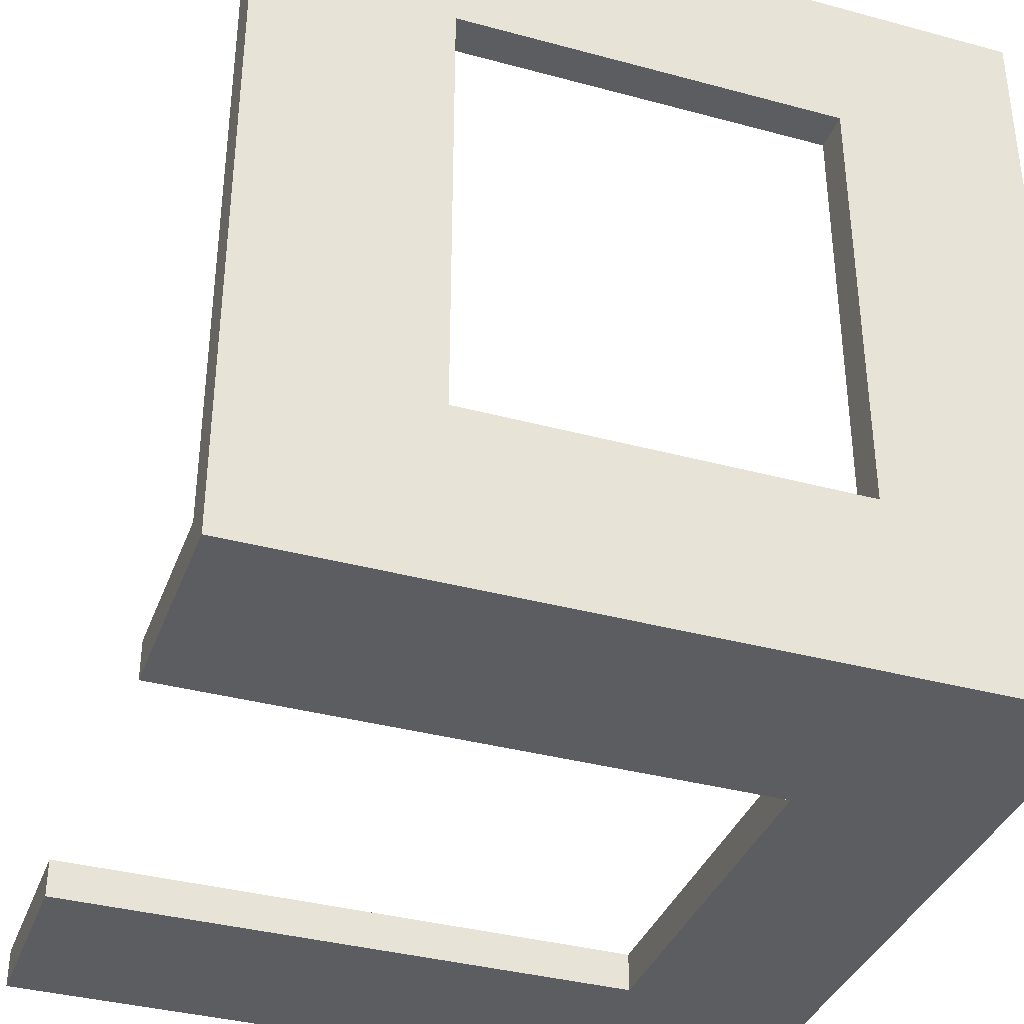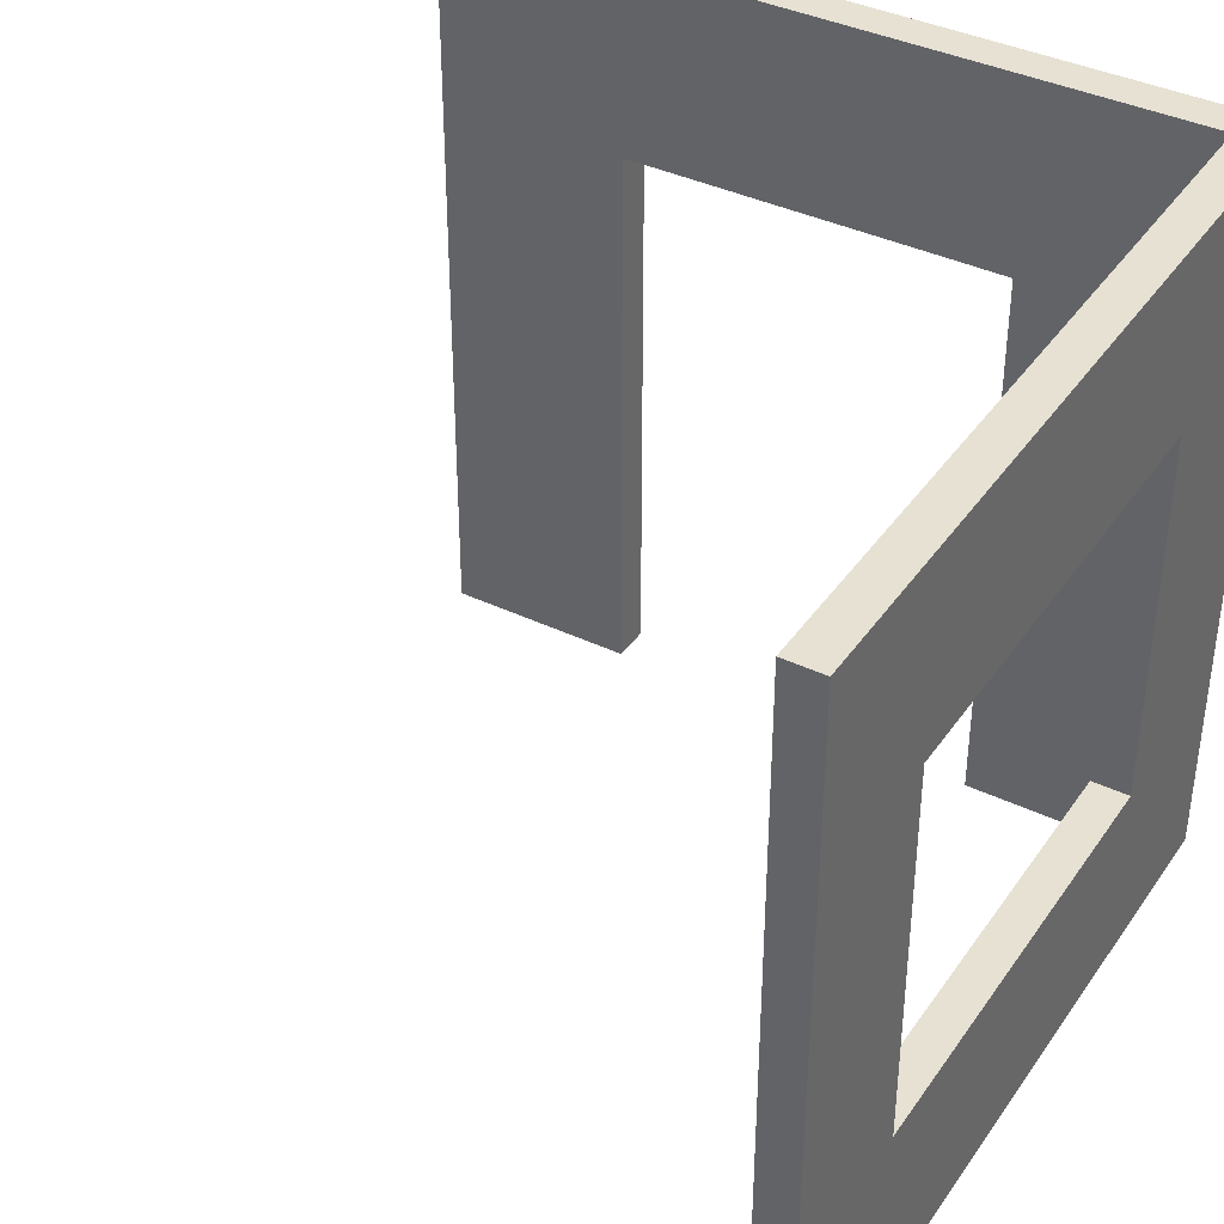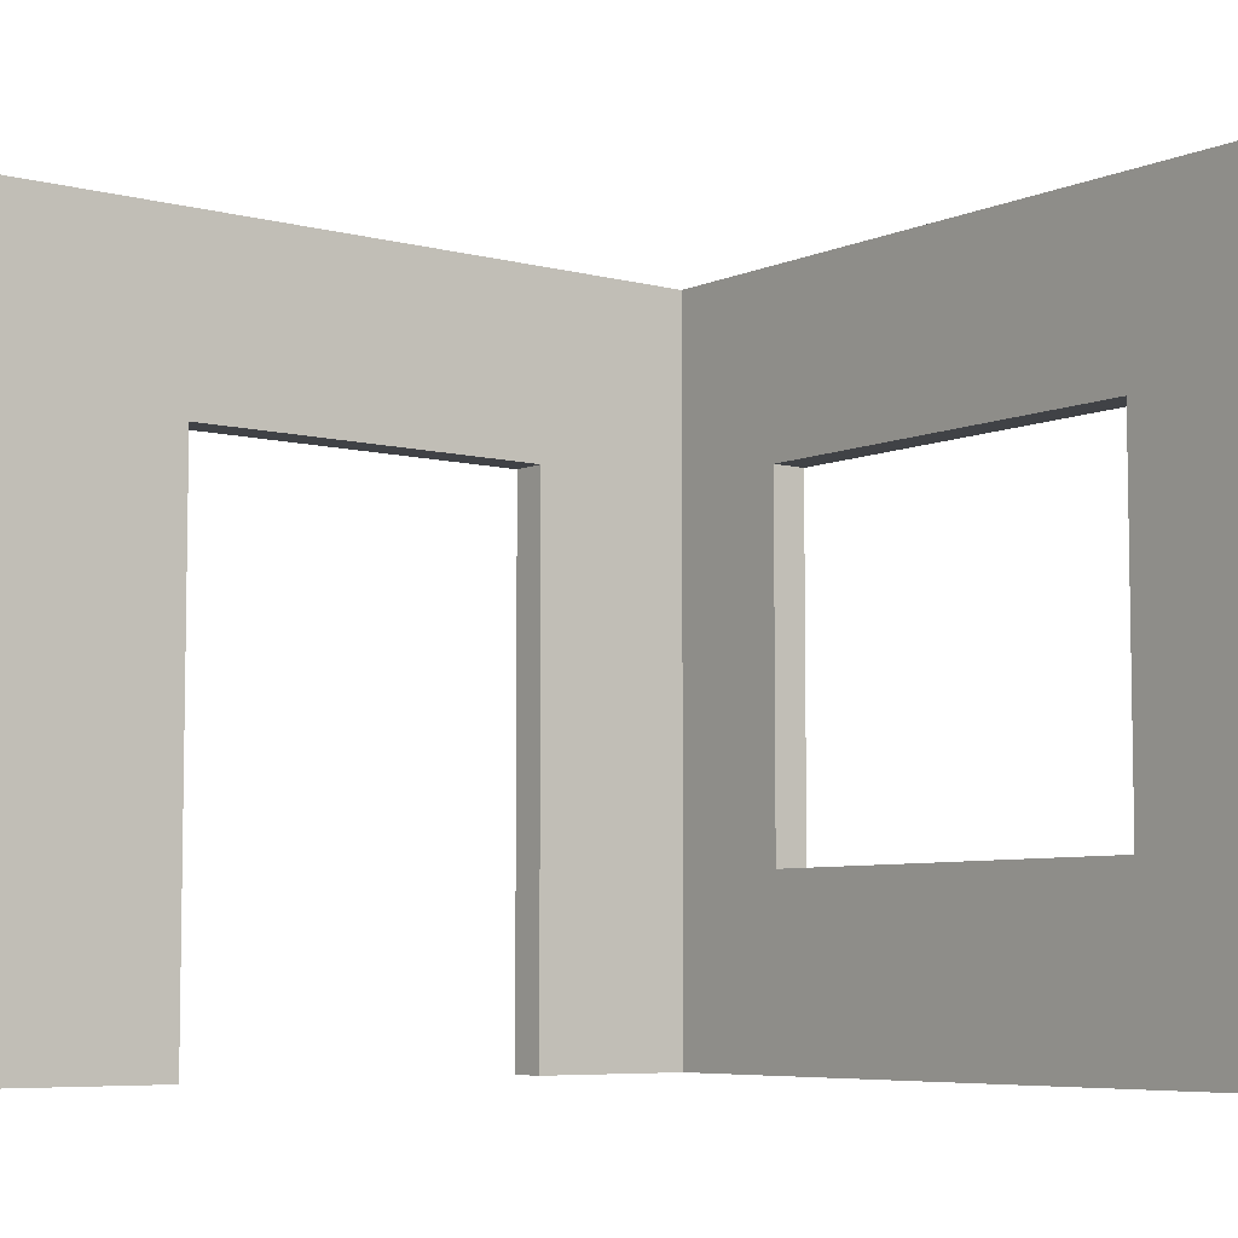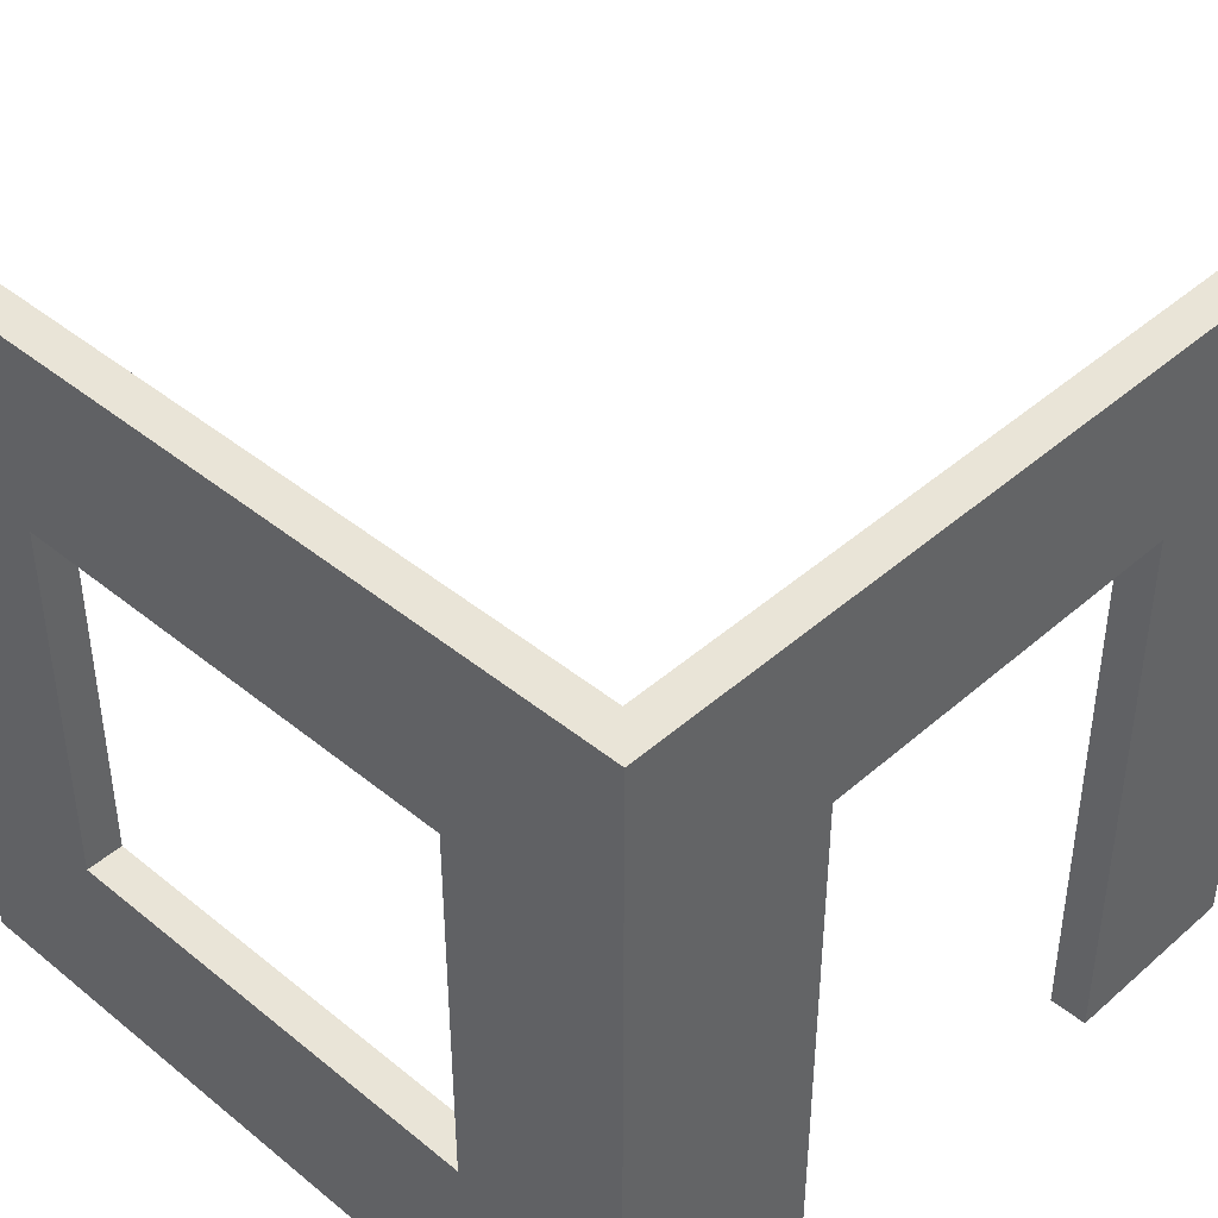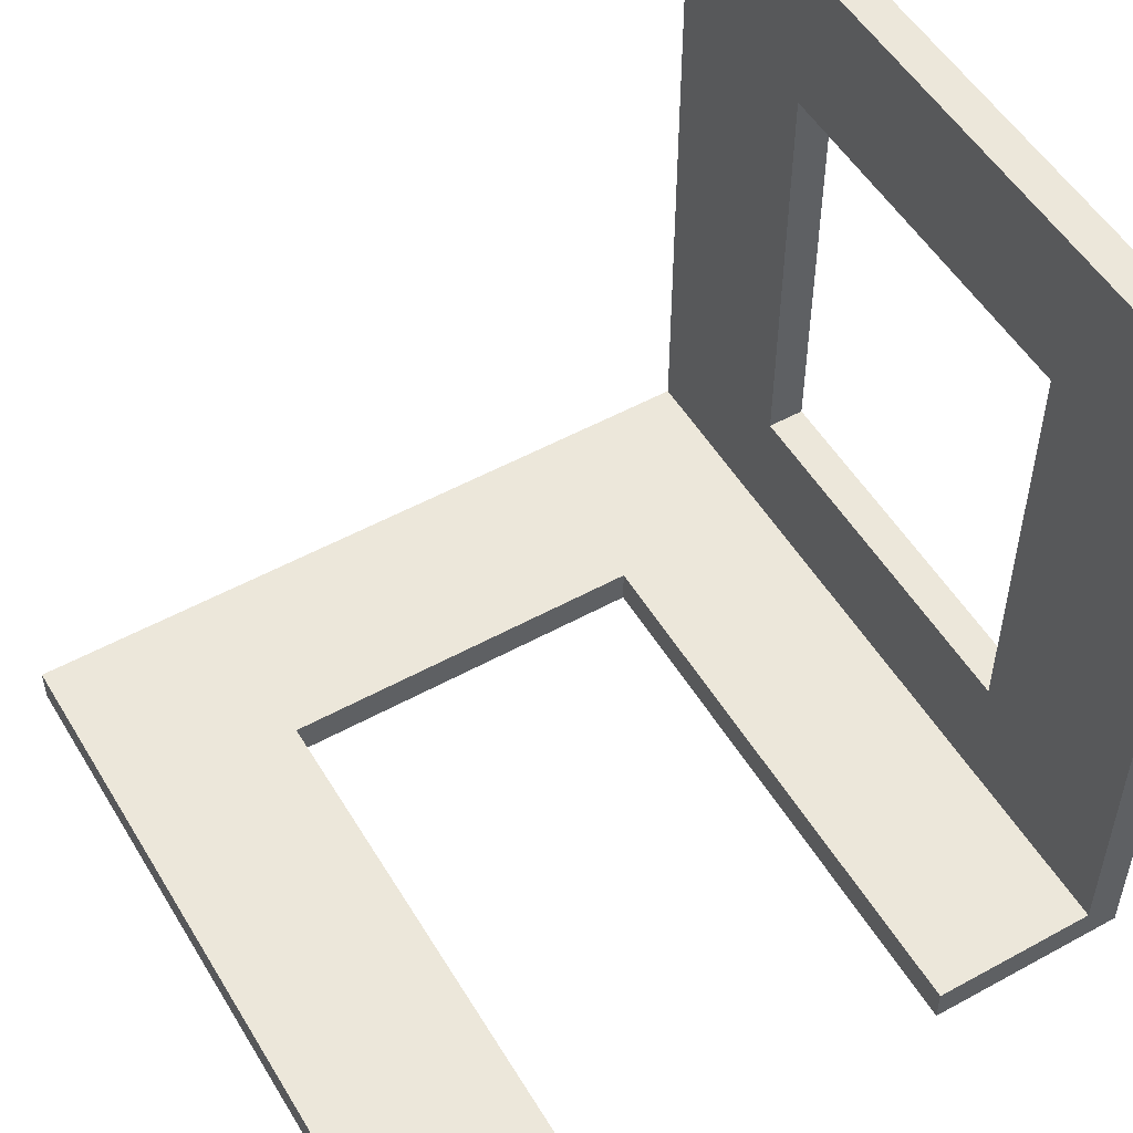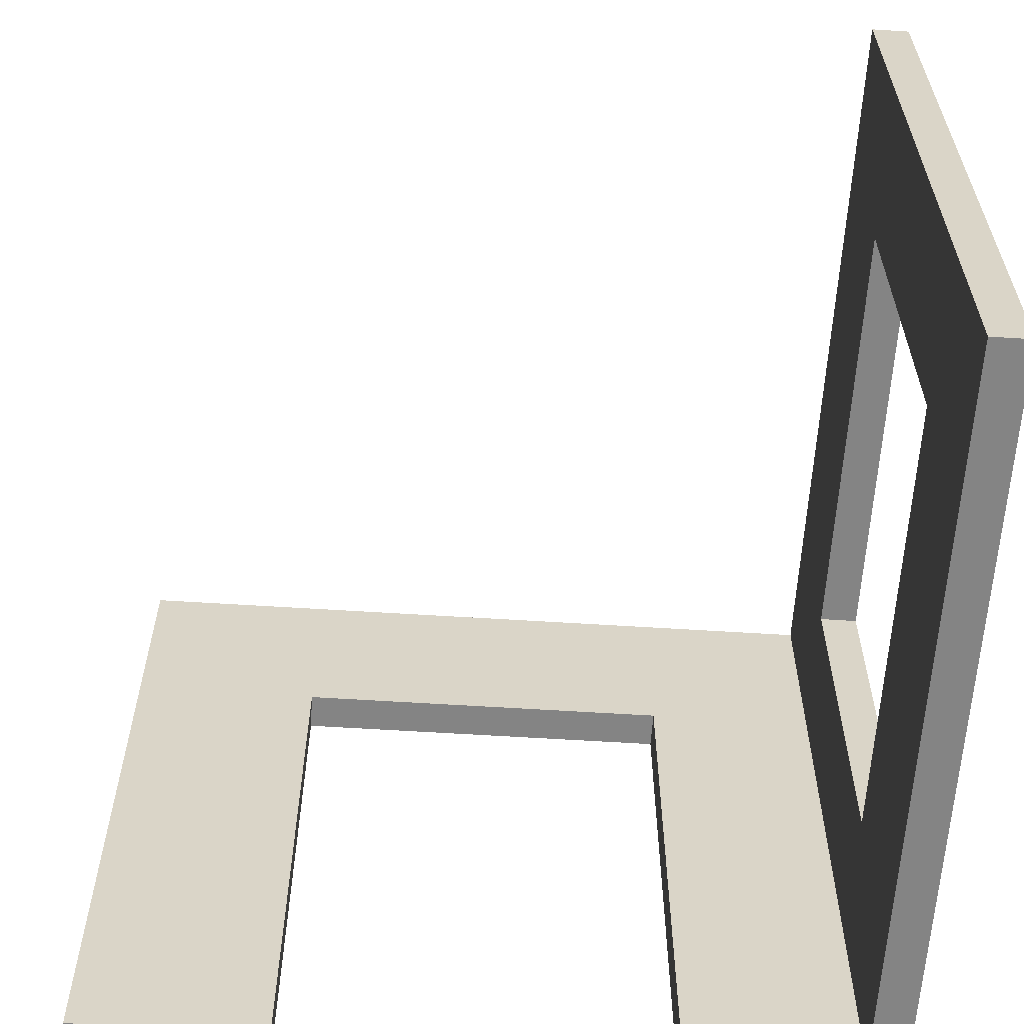
<metadata>
{"format":"obj","ext":"obj","renderer":"f3d","projection":"perspective","resolution":1024,"background":"white","views":[{"elev":-36.8,"azim":70.7,"up":"+Z"},{"elev":38.9,"azim":30.9,"up":"+Y"},{"elev":-6.4,"azim":-37.9,"up":"+Y"},{"elev":43.0,"azim":134.0,"up":"+Y"},{"elev":52.8,"azim":-30.5,"up":"+Z"},{"elev":-61.3,"azim":-3.7,"up":"+Y"}]}
</metadata>
<code>
v  19 -20 1
v  19 -20 40
v  19 -10 31.81
v  19 -10 8.191
v  19 20 1
v  -20 20 1
v  -10 10 1
v  10 10 1
v  -10 -20 1
v  -10 -20 -1
v  -10 10 -1
v  10 -20 1
v  10 10 -1
v  10 -20 -1
v  19 -20 -1
v  21 20 -1
v  21 -20 -1
v  -20 -20 -1
v  -20 -20 1
v  -20 20 -1
v  19 20 -1
v  21 10 8.191
v  21 20 1
v  21 20 40
v  21 10 31.81
v  21 -20 40
v  21 -10 31.81
v  21 -10 8.191
v  19 10 31.81
v  19 10 8.191
v  19 20 40
v  21 -20 1
g polySurface29
f 1 2 3 4
f 5 6 7 8
f 7 9 10 11
f 12 8 13 14
f 11 13 8 7
f 1 12 14 15
f 15 14 13 16
f 15 16 17
f 18 19 6 20
f 18 10 9 19
f 11 10 18 20
f 21 20 6 5
f 19 9 7 6
f 22 16 23 24
f 22 24 25
f 26 27 25 24
f 4 3 27 28
f 25 27 3 29
f 28 22 30 4
f 22 25 29 30
f 2 26 24 31
f 32 1 15 17
f 3 2 31 29
f 23 5 31 24
f 5 8 12 1
f 16 13 11 20
f 16 20 21
f 17 16 22 28
f 17 28 27 26
f 17 26 32
f 26 2 1 32
f 1 4 30 5
f 5 30 29 31
f 16 21 5 23

</code>
